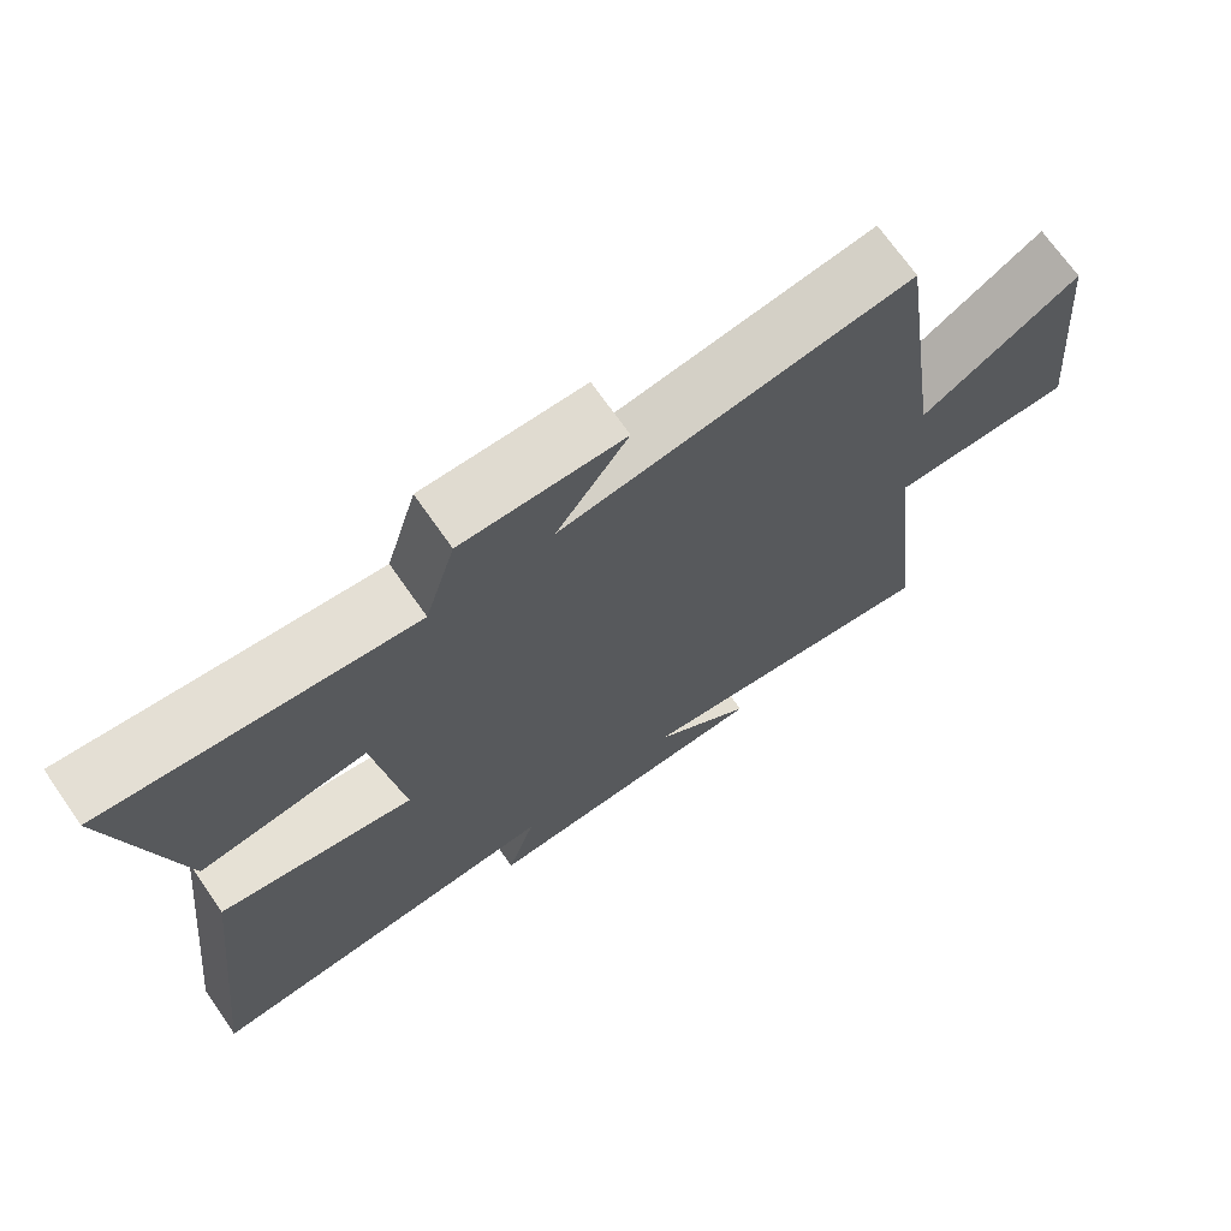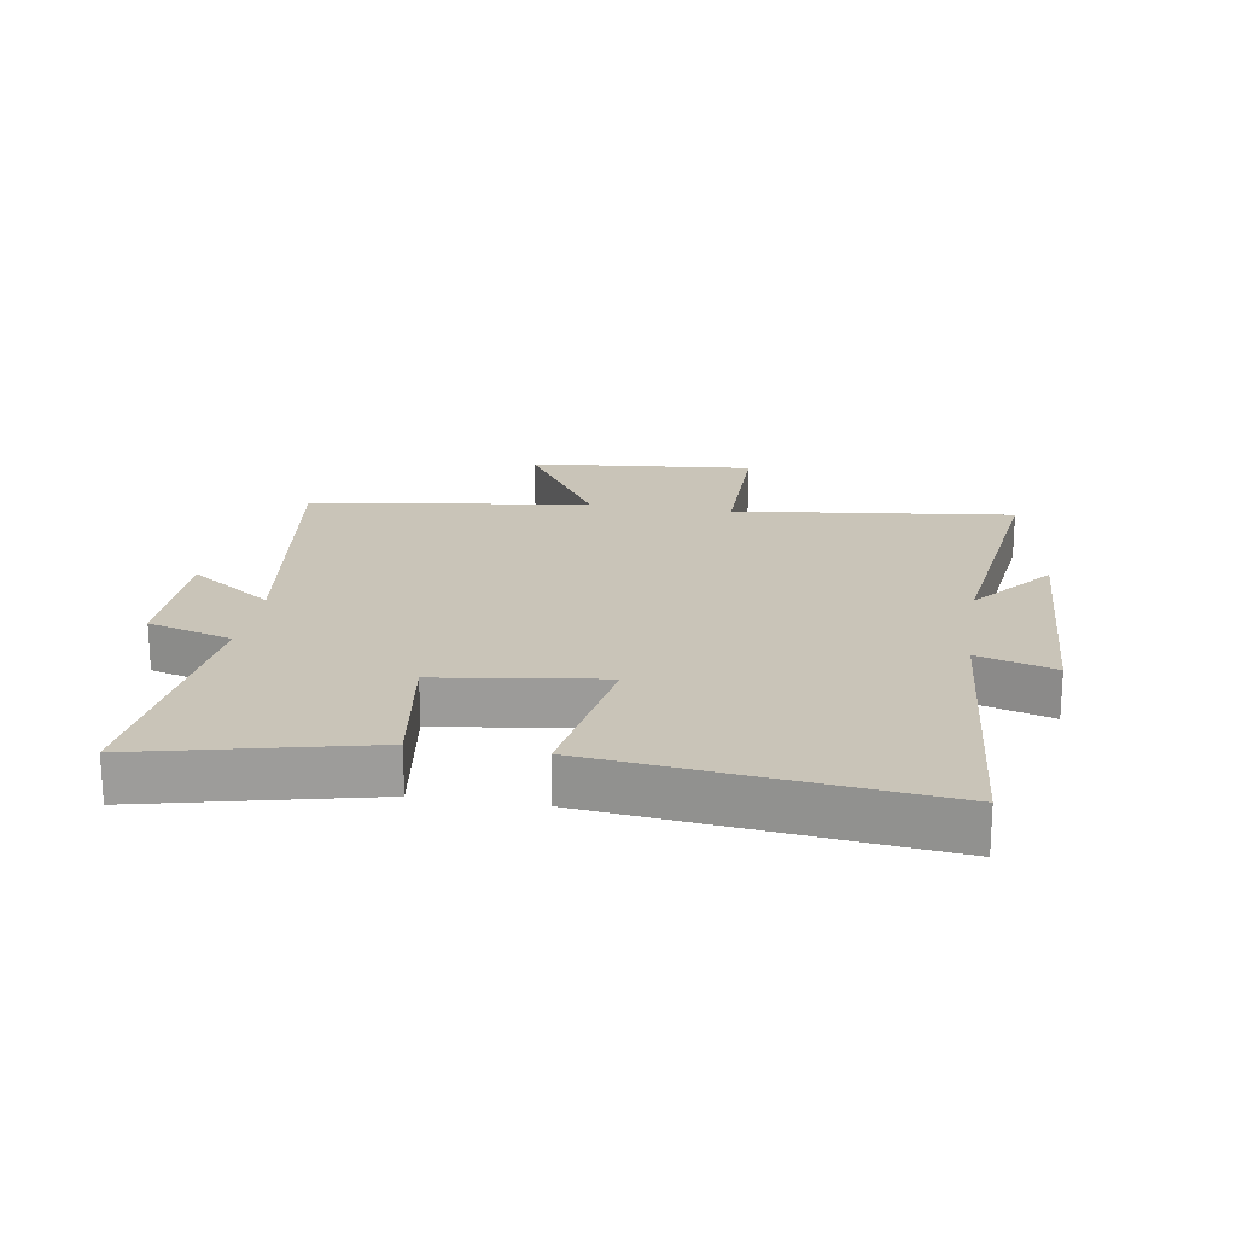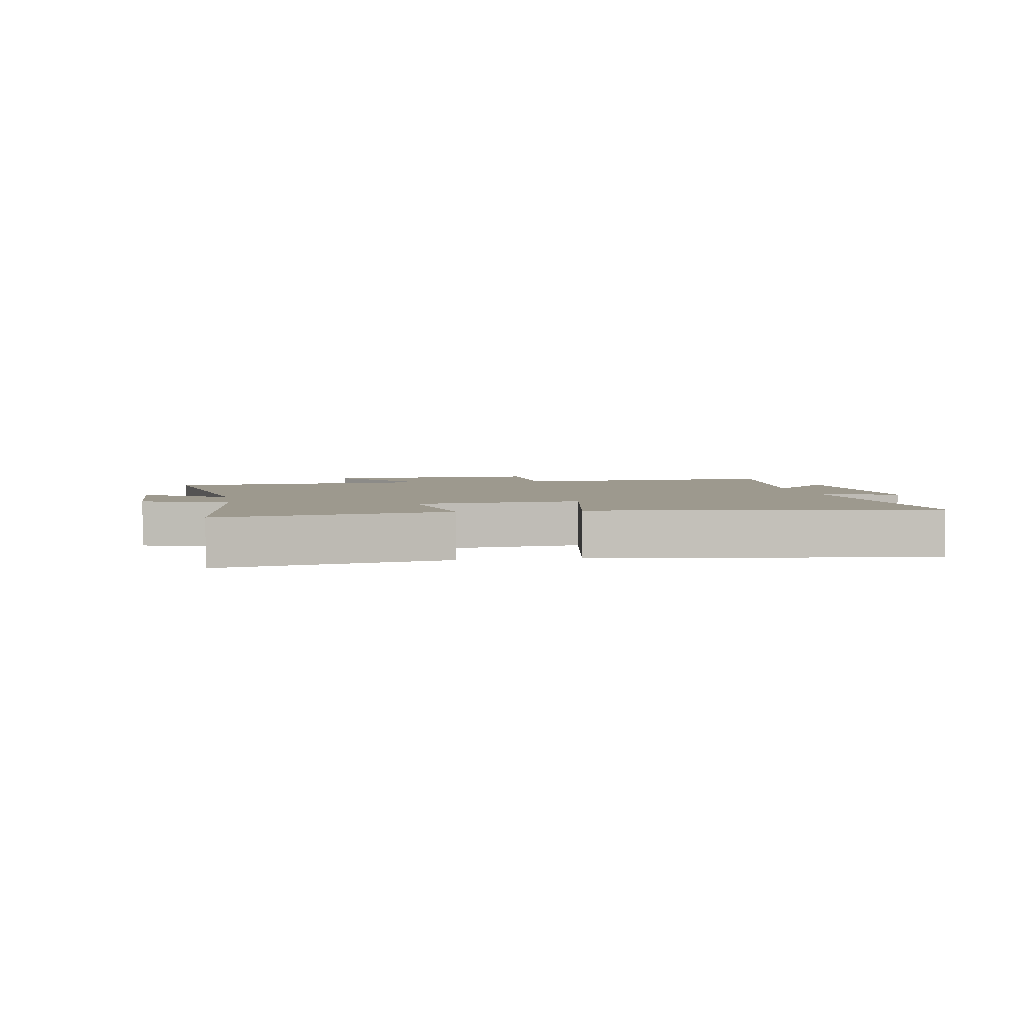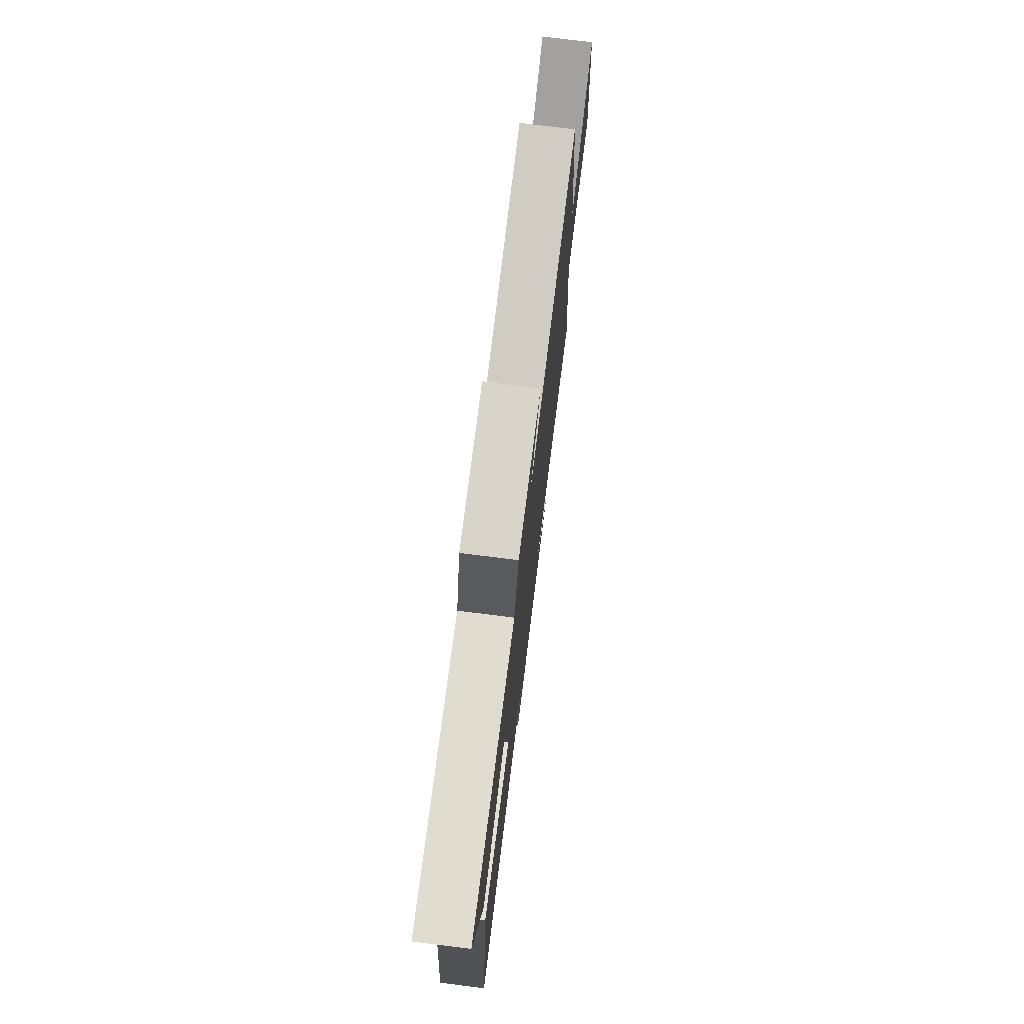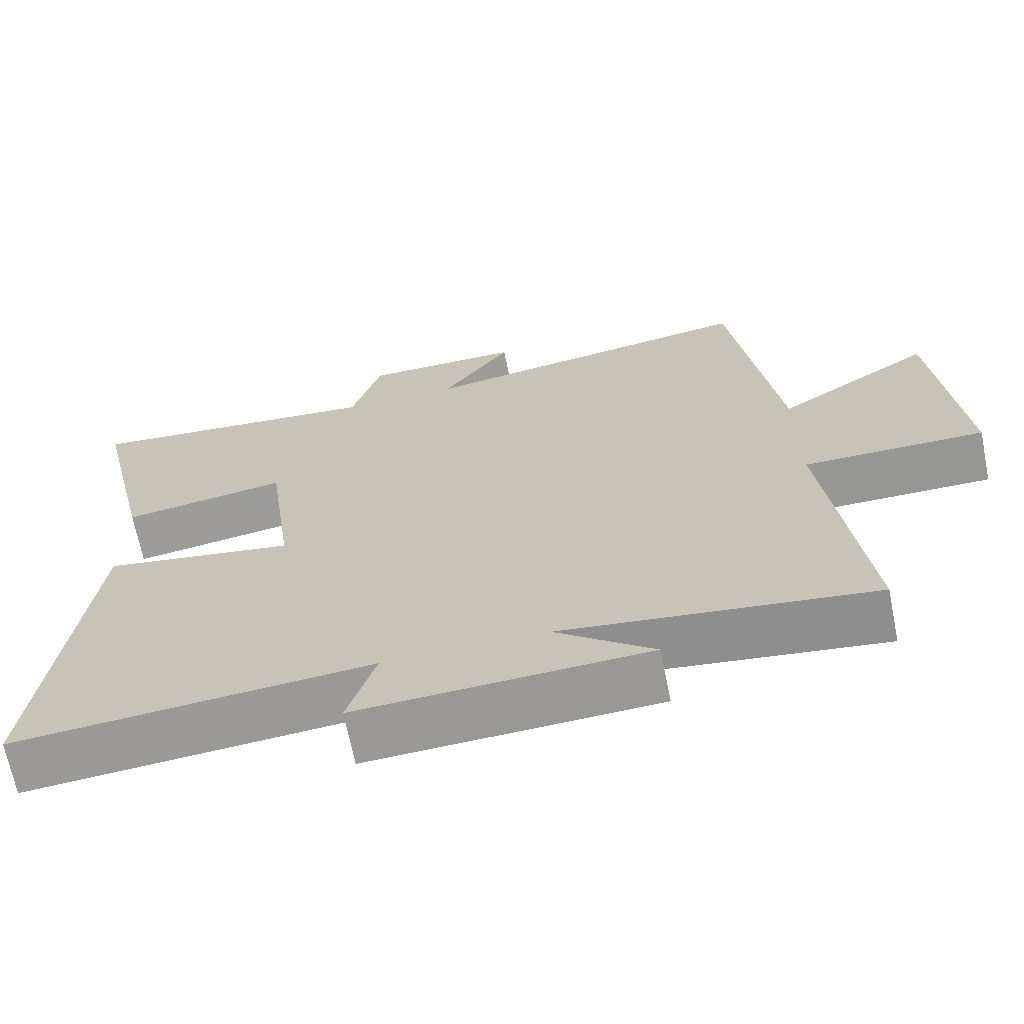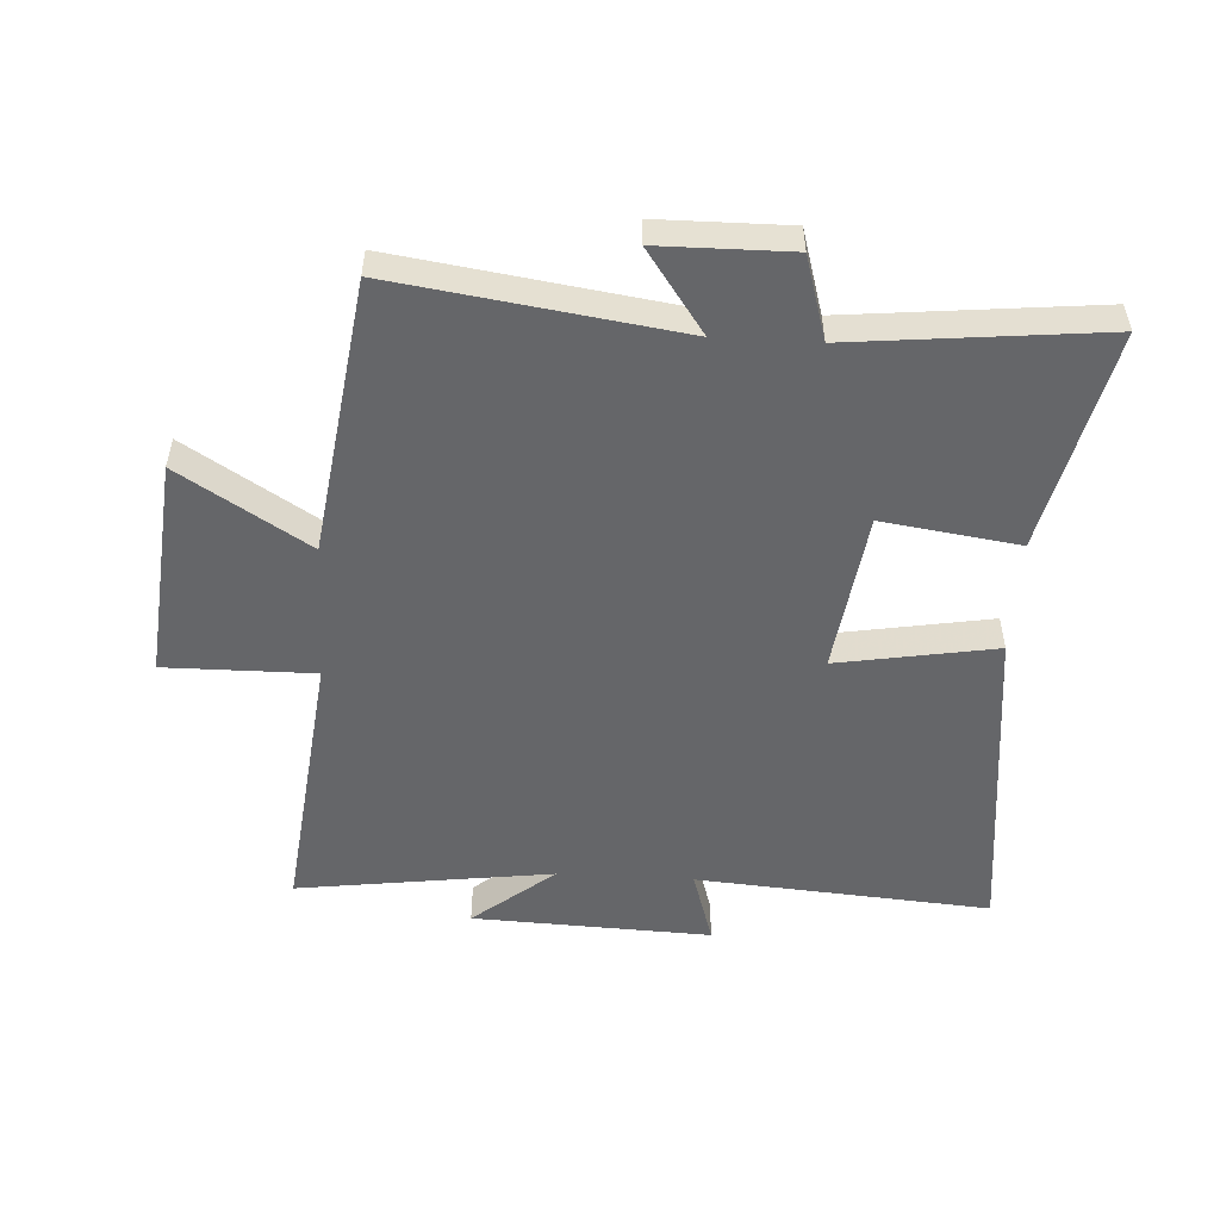
<metadata>
{"format":"obj","ext":"obj","renderer":"f3d","projection":"perspective","resolution":1024,"background":"white","views":[{"elev":70.5,"azim":145.1,"up":"+Z"},{"elev":20.2,"azim":99.0,"up":"+Y"},{"elev":3.3,"azim":80.8,"up":"+Y"},{"elev":75.5,"azim":97.1,"up":"+Z"},{"elev":-67.9,"azim":-168.6,"up":"+Z"},{"elev":-51.9,"azim":-3.3,"up":"+Y"}]}
</metadata>
<code>
v -0.551 0.07 -0.556
v -0.5 0.07 -0.11
v -0.742 0.07 -0.112
v -0.708 0.07 0.248
v -0.5 0.07 0.118
v -0.437 0.07 0.566
v 0.02 0.07 0.5
v -0.074 0.07 0.633
v 0.138 0.07 0.635
v 0.178 0.07 0.5
v 0.582 0.07 0.541
v 0.5 0.07 0.182
v 0.279 0.07 0.214
v 0.243 0.07 -0.048
v 0.5 0.07 -0.004
v 0.56 0.07 -0.537
v 0.082 0.07 -0.5
v 0.12 0.07 -0.623
v -0.268 0.07 -0.607
v -0.136 0.07 -0.5
v -0.551 0 -0.556
v -0.5 0 -0.11
v -0.742 0 -0.112
v -0.708 0 0.248
v -0.5 0 0.118
v -0.437 0 0.566
v 0.02 0 0.5
v -0.074 0 0.633
v 0.138 0 0.635
v 0.178 0 0.5
v 0.582 0 0.541
v 0.5 0 0.182
v 0.279 0 0.214
v 0.243 0 -0.048
v 0.5 0 -0.004
v 0.56 0 -0.537
v 0.082 0 -0.5
v 0.12 0 -0.623
v -0.268 0 -0.607
v -0.136 0 -0.5
f 17 18 19 20
f 14 15 16 17
f 13 14 17 20
f 10 11 12 13
f 10 13 20 1
f 7 8 9 10
f 5 6 7
f 5 7 10
f 2 3 4 5
f 2 5 10
f 1 2 10
f 40 39 38 37
f 37 36 35 34
f 40 37 34 33
f 33 32 31 30
f 21 40 33 30
f 30 29 28 27
f 27 26 25
f 30 27 25
f 25 24 23 22
f 30 25 22
f 30 22 21
f 1 21 22 2
f 2 22 23 3
f 3 23 24 4
f 4 24 25 5
f 5 25 26 6
f 6 26 27 7
f 7 27 28 8
f 8 28 29 9
f 9 29 30 10
f 10 30 31 11
f 11 31 32 12
f 12 32 33 13
f 13 33 34 14
f 14 34 35 15
f 15 35 36 16
f 16 36 37 17
f 17 37 38 18
f 18 38 39 19
f 19 39 40 20
f 20 40 21 1

</code>
